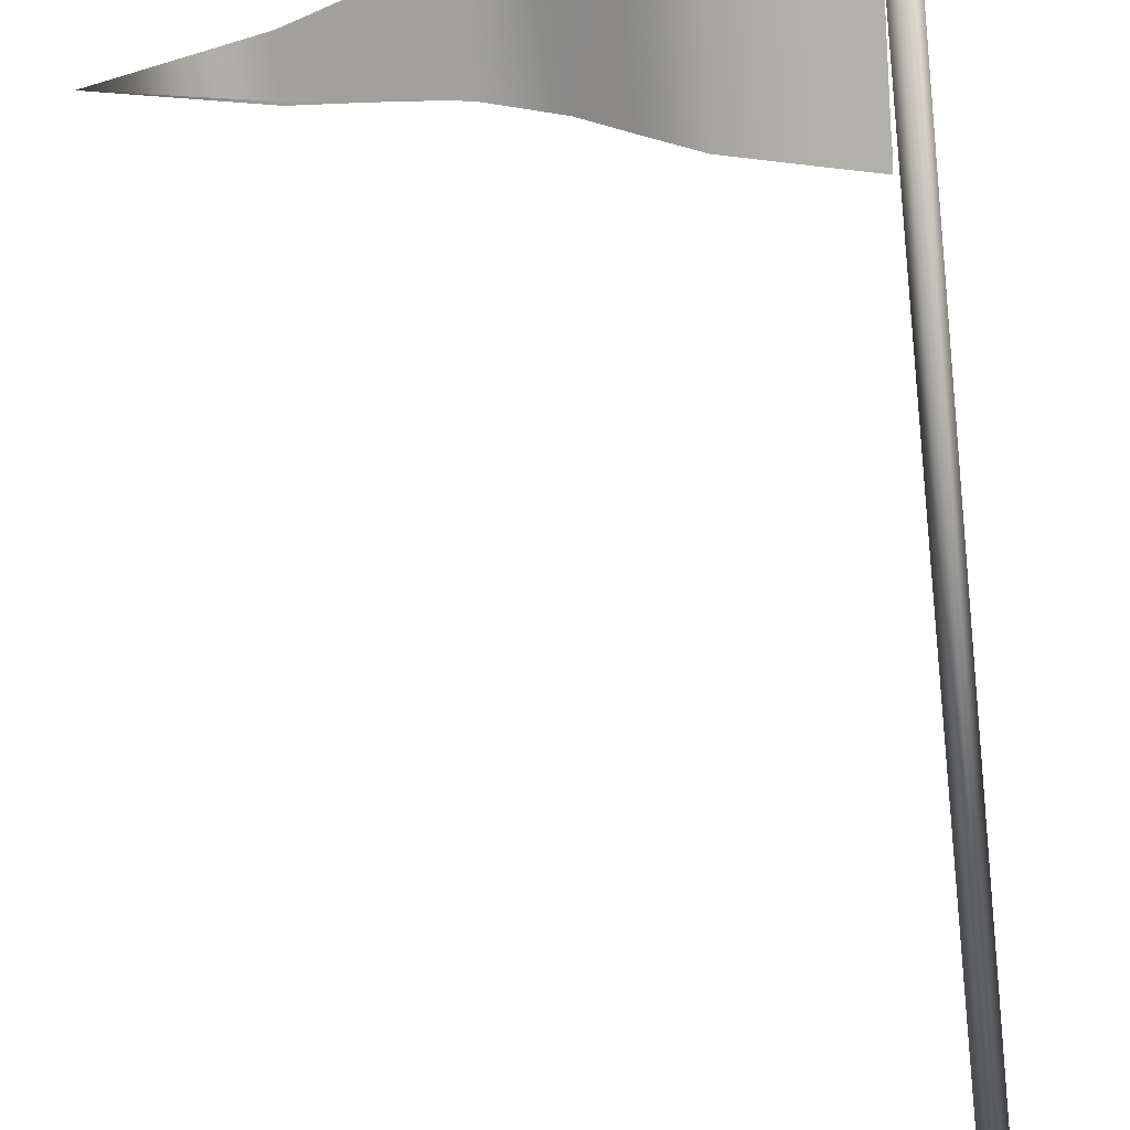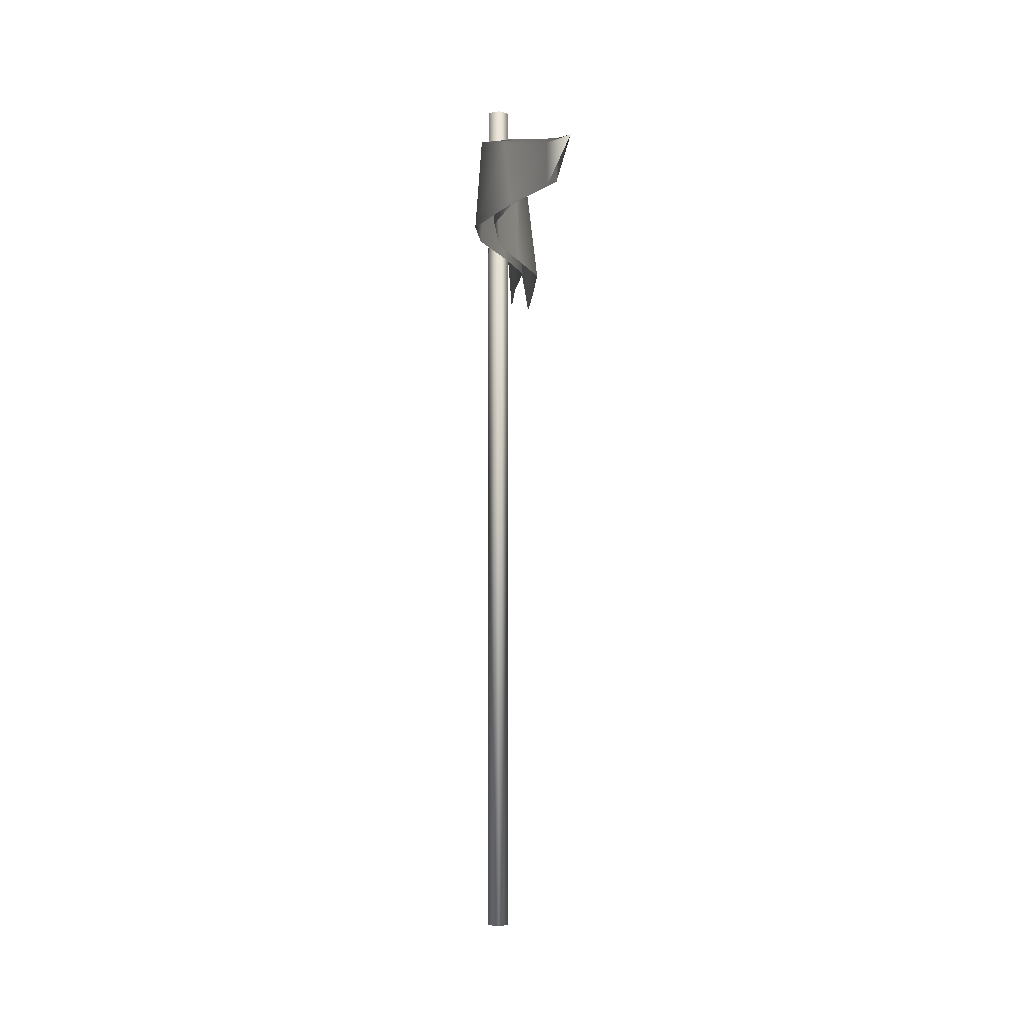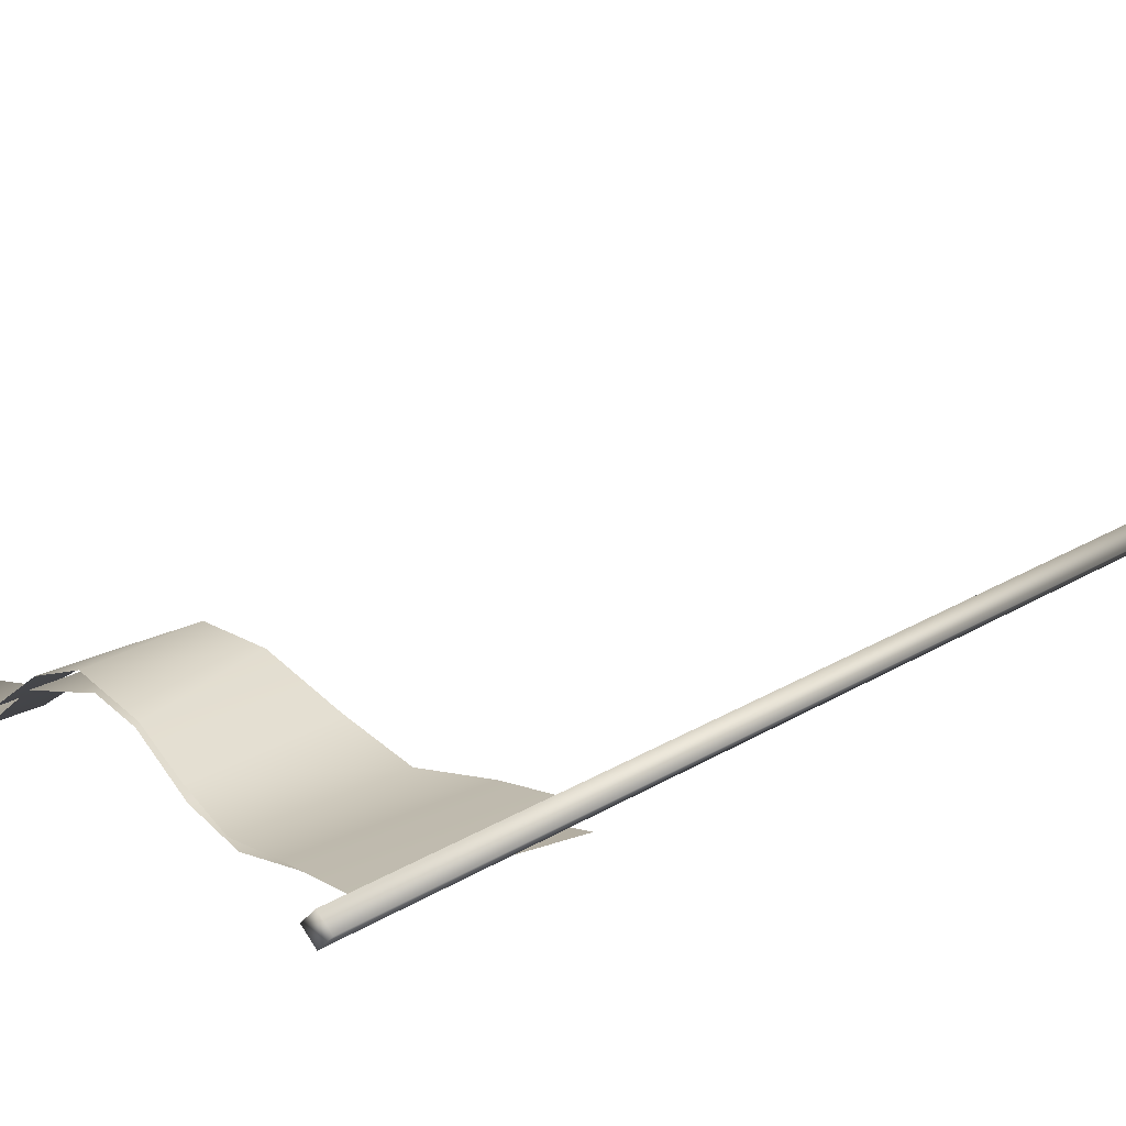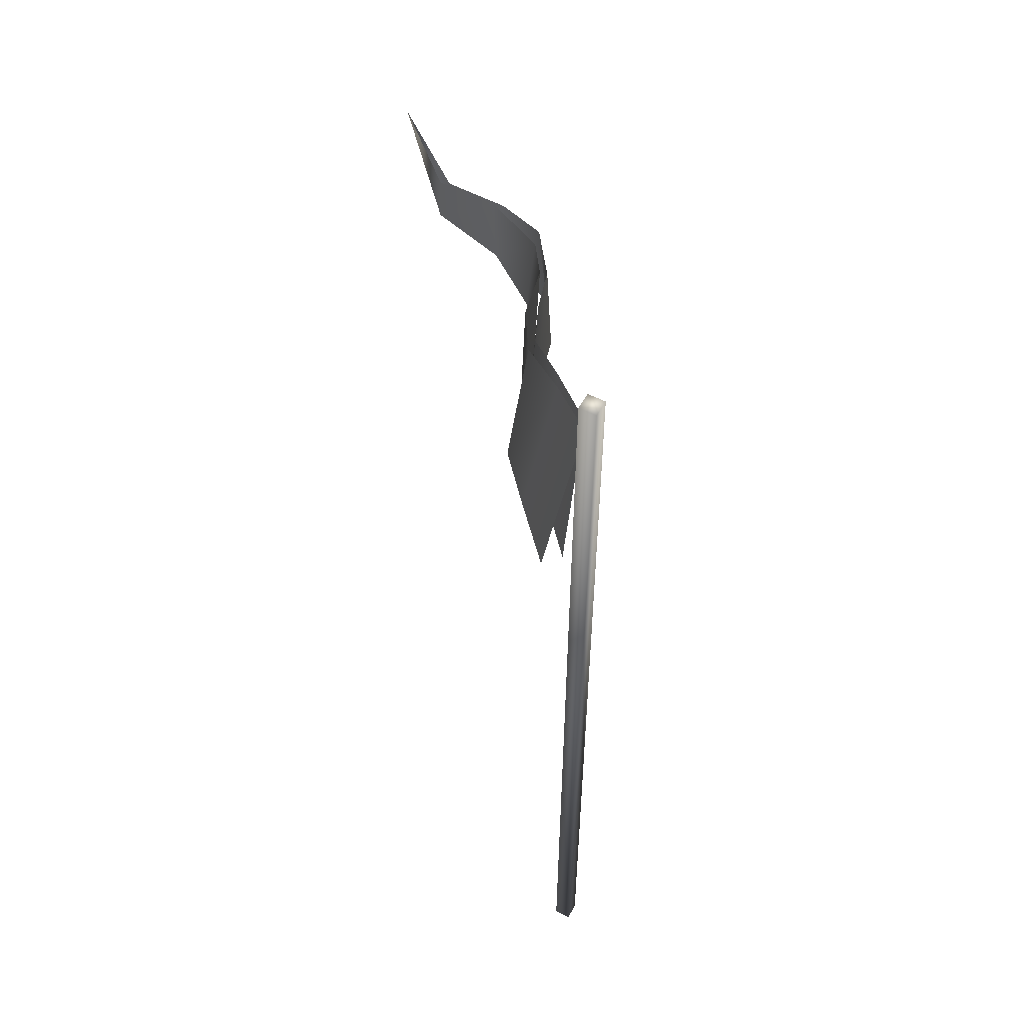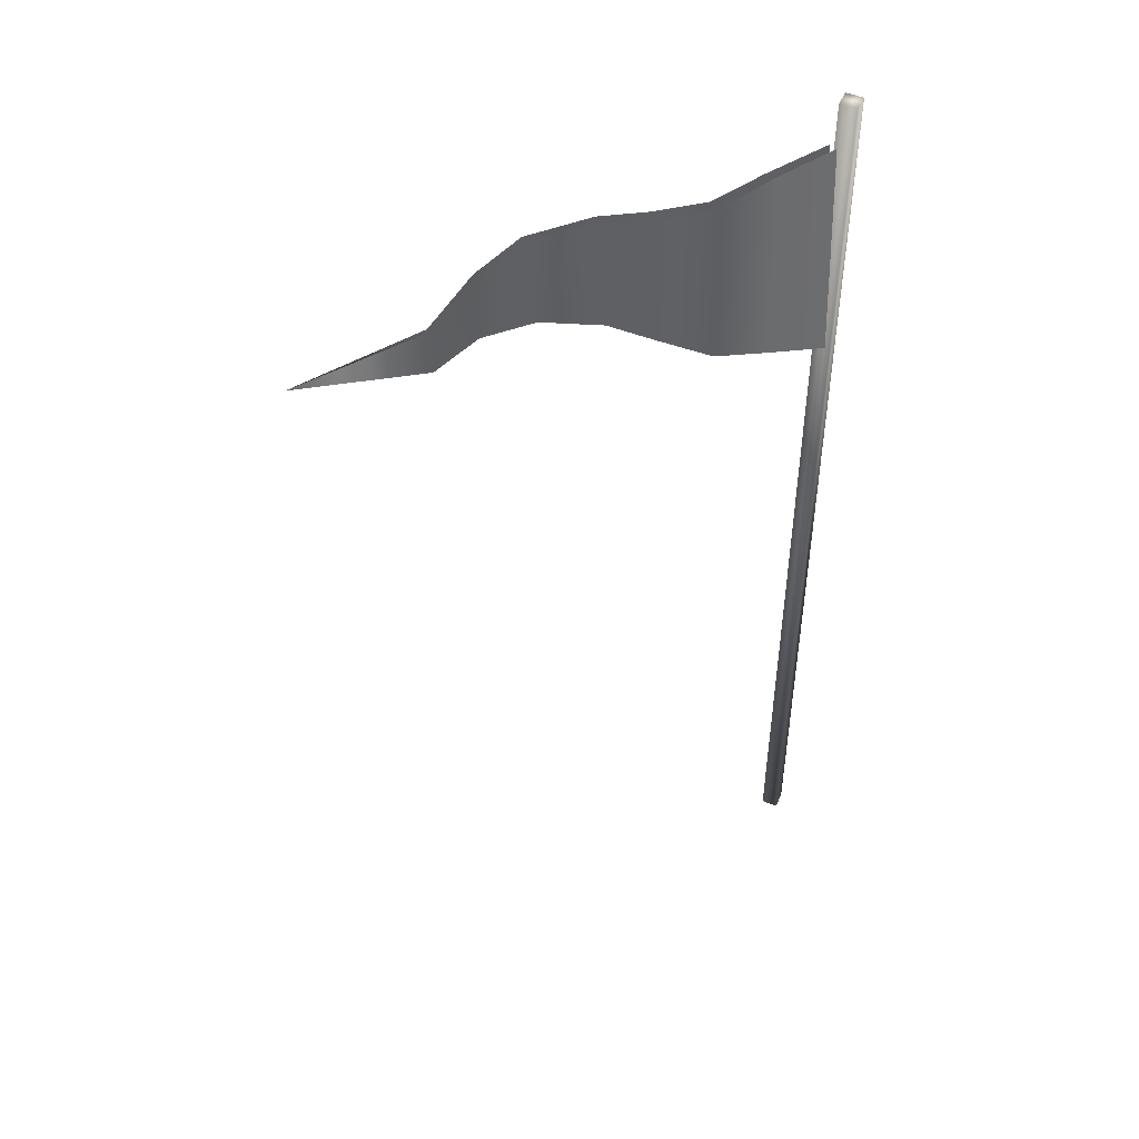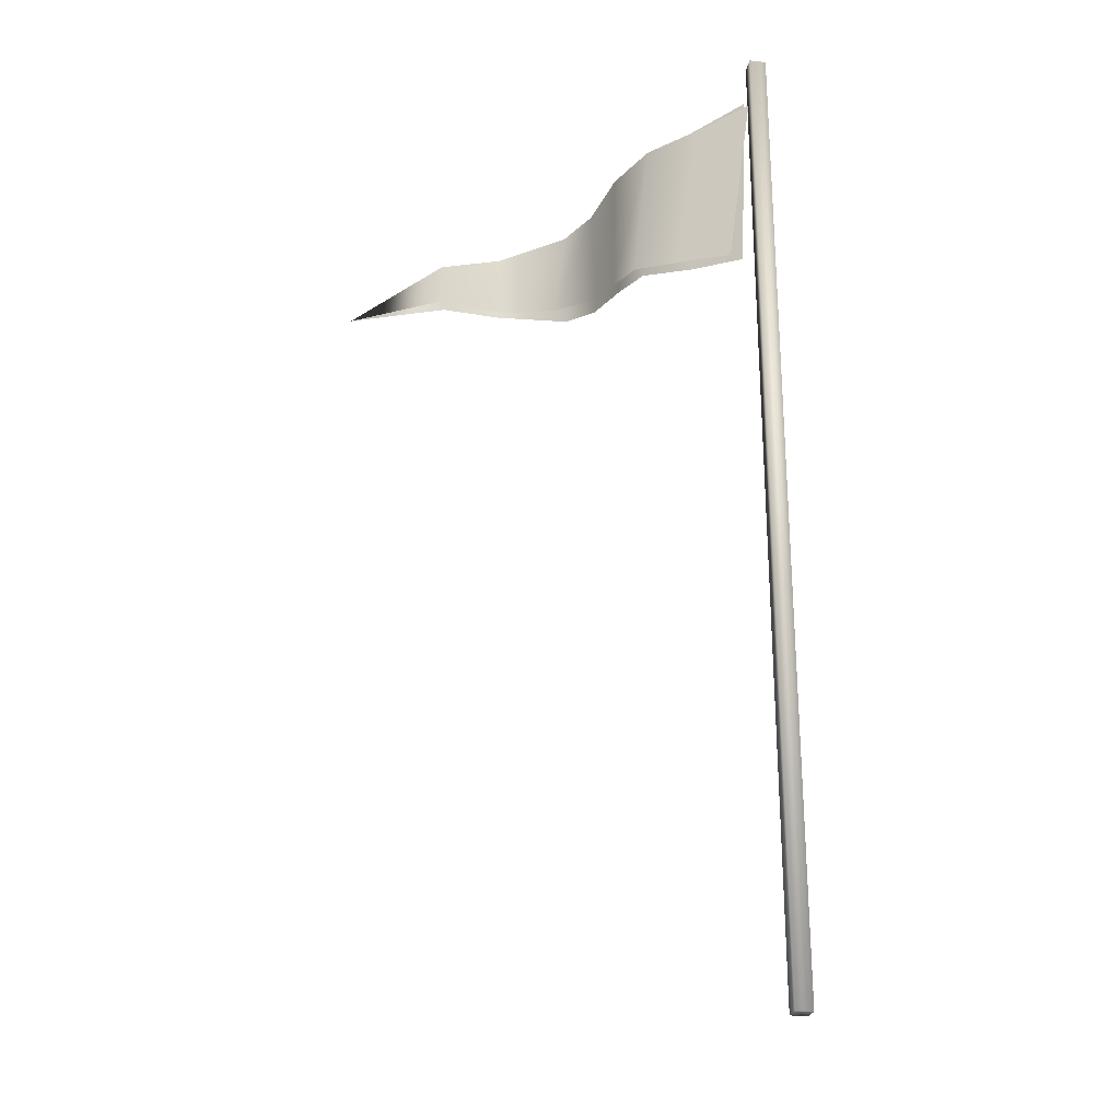
<metadata>
{"format":"obj","ext":"obj","renderer":"f3d","projection":"perspective","resolution":1024,"background":"white","views":[{"elev":-69.1,"azim":6.5,"up":"+Y"},{"elev":-1.4,"azim":-95.4,"up":"+Z"},{"elev":19.5,"azim":40.1,"up":"+Y"},{"elev":54.6,"azim":73.4,"up":"+Z"},{"elev":47.9,"azim":-21.3,"up":"+Z"},{"elev":-25.8,"azim":35.1,"up":"+Z"}]}
</metadata>
<code>
o Plane.021_Plane.022
v -1.882 -0.08472 2.916
v -0.4775 -0.0229 3.178
v -0.06199 0.006813 3.262
v -0.2847 -0.04191 2.583
v -0.06371 -0.04812 2.541
v -0.2917 -0.004746 3.217
v -0.8016 0.1184 3.11
v -0.6542 0.0378 2.664
v -0.6453 0.03911 3.143
v -0.4855 -0.05461 2.625
v -1.217 0.08883 3.028
v -0.999 0.1838 2.732
v -1.031 0.1606 3.064
v -0.8393 0.1501 2.702
v -1.245 0.06879 2.78
v -1.418 -0.05109 2.983
v -1.424 -0.05216 2.82
v -0.4791 -0.1168 2.617
v -0.07198 -0.1205 2.523
v -0.2538 -0.01875 3.206
v -0.03937 0.001034 3.242
v -0.2895 -0.1208 2.573
v -0.7819 0.06857 2.695
v -0.6369 -0.007928 3.136
v -0.637 -0.02303 2.657
v -0.4558 -0.0523 3.169
v -1.216 0.06004 2.787
v -0.9688 0.128 3.076
v -1.001 0.1085 2.746
v -0.8187 0.09788 3.103
v -1.232 0.05493 3.035
v -1.417 -0.08888 2.837
v -1.416 -0.08407 3
f 9 2 10
f 9 10 8
f 2 6 4
f 2 4 10
f 6 3 5
f 6 5 4
f 7 9 8
f 7 8 14
f 13 7 14
f 13 14 12
f 11 13 12
f 11 12 15
f 16 11 15
f 16 15 17
f 1 16 17
f 25 18 26
f 25 26 24
f 18 22 20
f 18 20 26
f 22 19 21
f 22 21 20
f 23 25 24
f 23 24 30
f 29 23 30
f 29 30 28
f 27 29 28
f 27 28 31
f 32 27 31
f 32 31 33
f 1 32 33
o Cylinder
v -0.004117 0.04972 -0.1867
v -0.004117 0.04972 3.41
v 0.03896 0.006647 -0.1867
v 0.03896 0.006647 3.41
v -0.004117 -0.03643 -0.1867
v -0.004117 -0.03643 3.41
v -0.04719 0.006647 -0.1867
v -0.04719 0.006647 3.41
f 34 35 37
f 34 37 36
f 36 37 39
f 36 39 38
f 37 35 41
f 37 41 39
f 35 34 40
f 35 40 41
f 38 39 41
f 38 41 40
f 34 36 38
f 34 38 40

</code>
